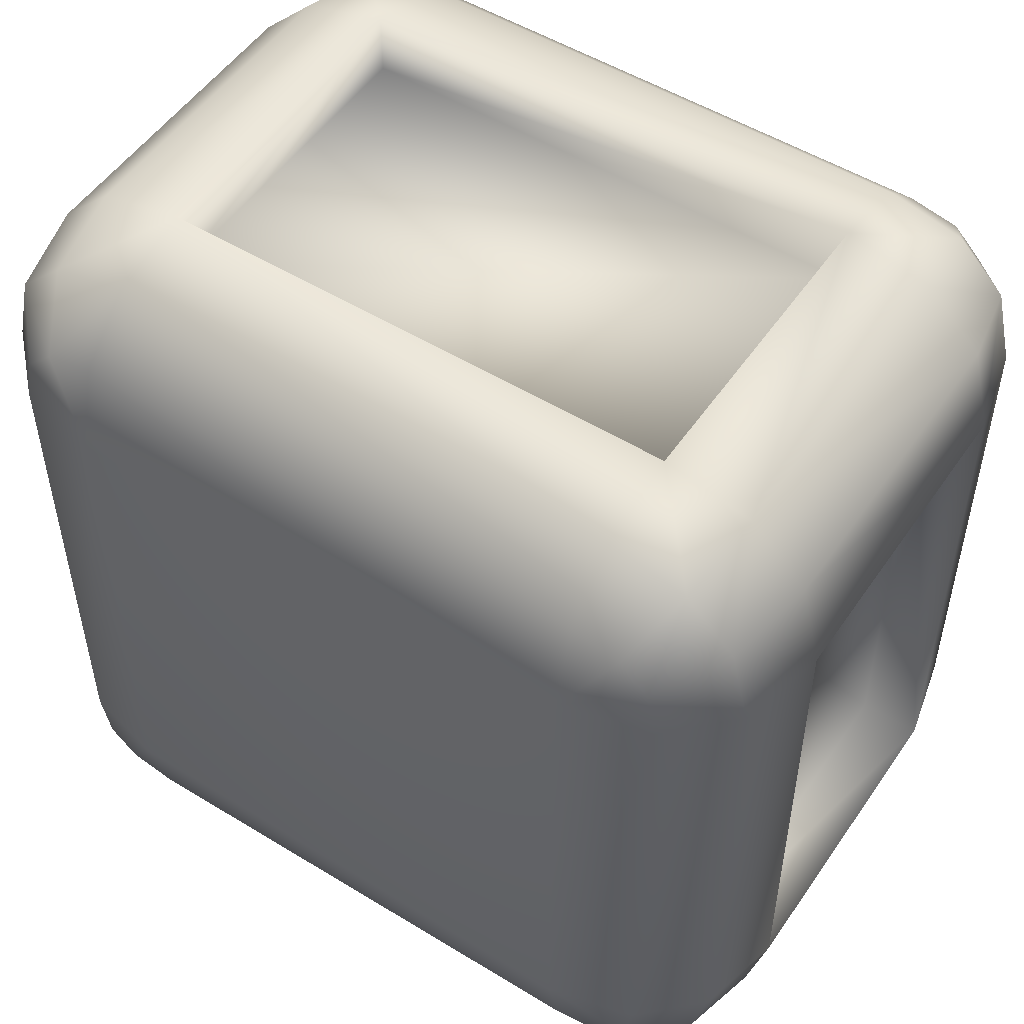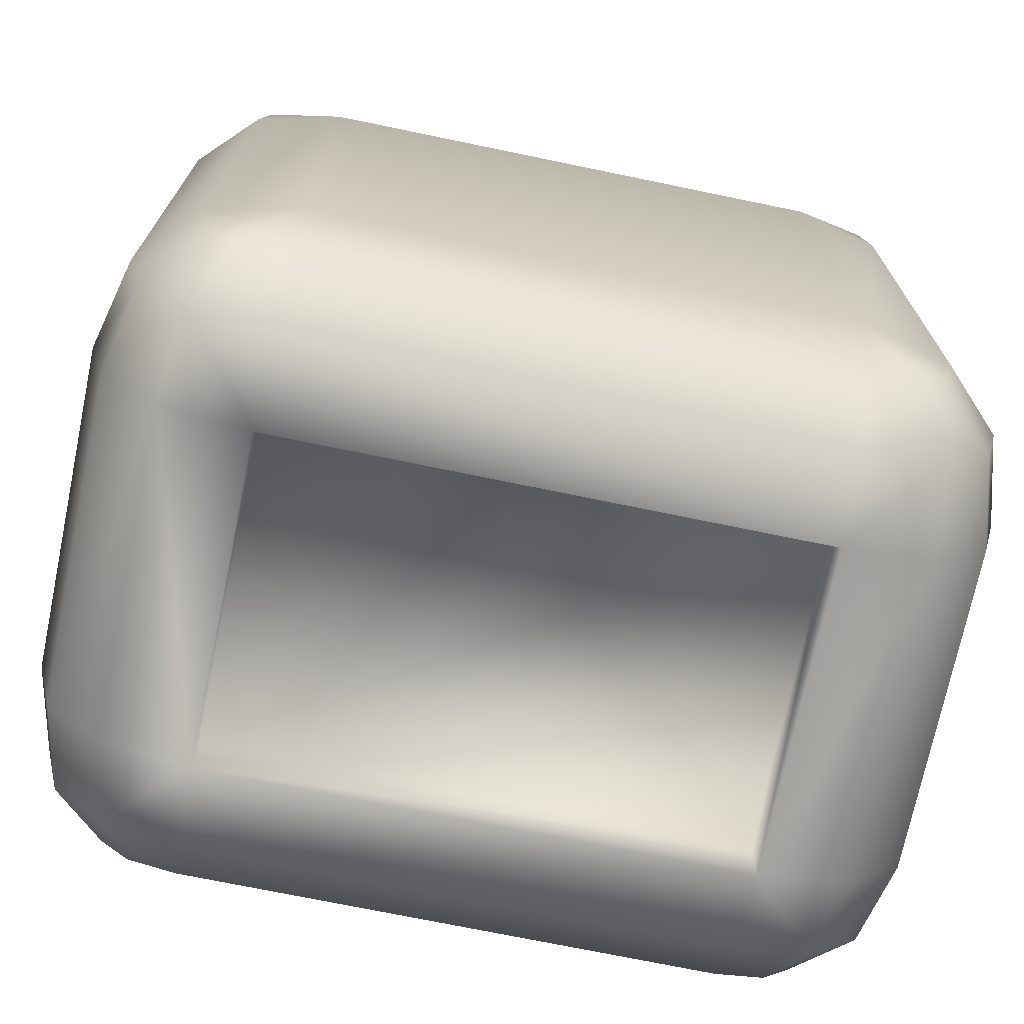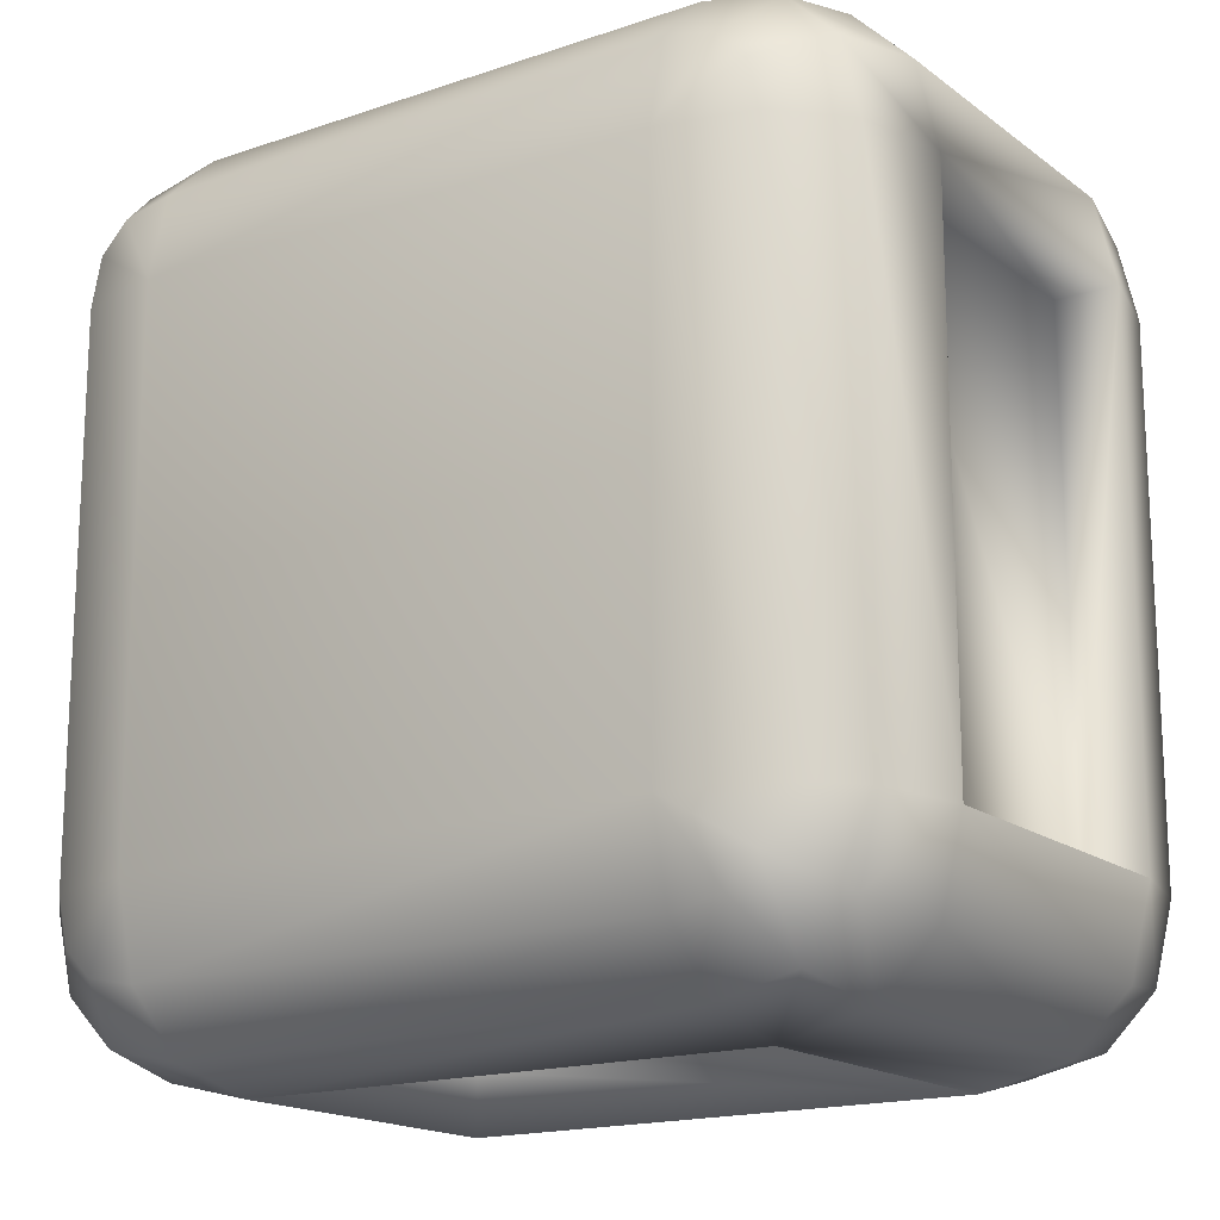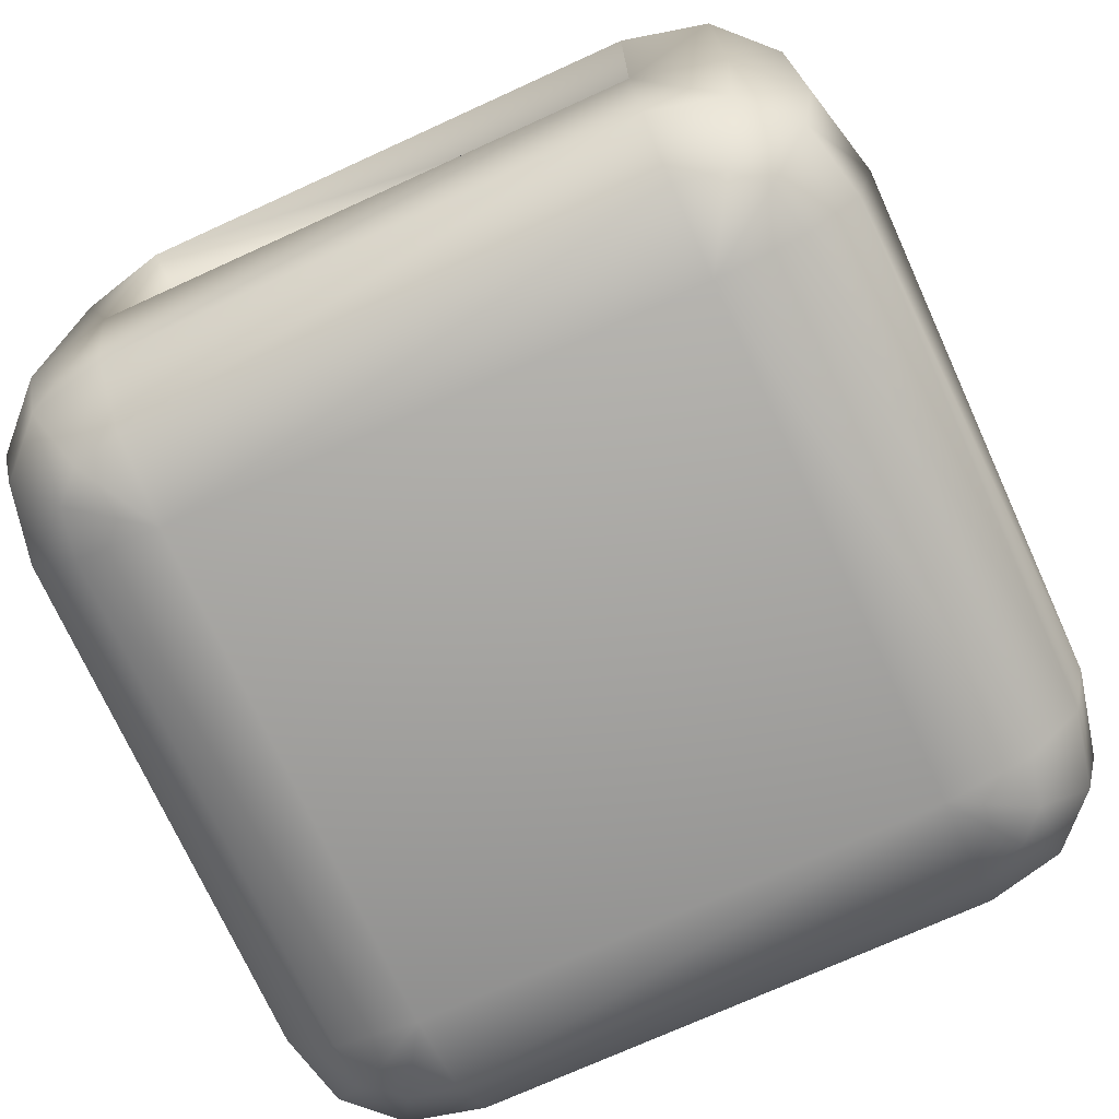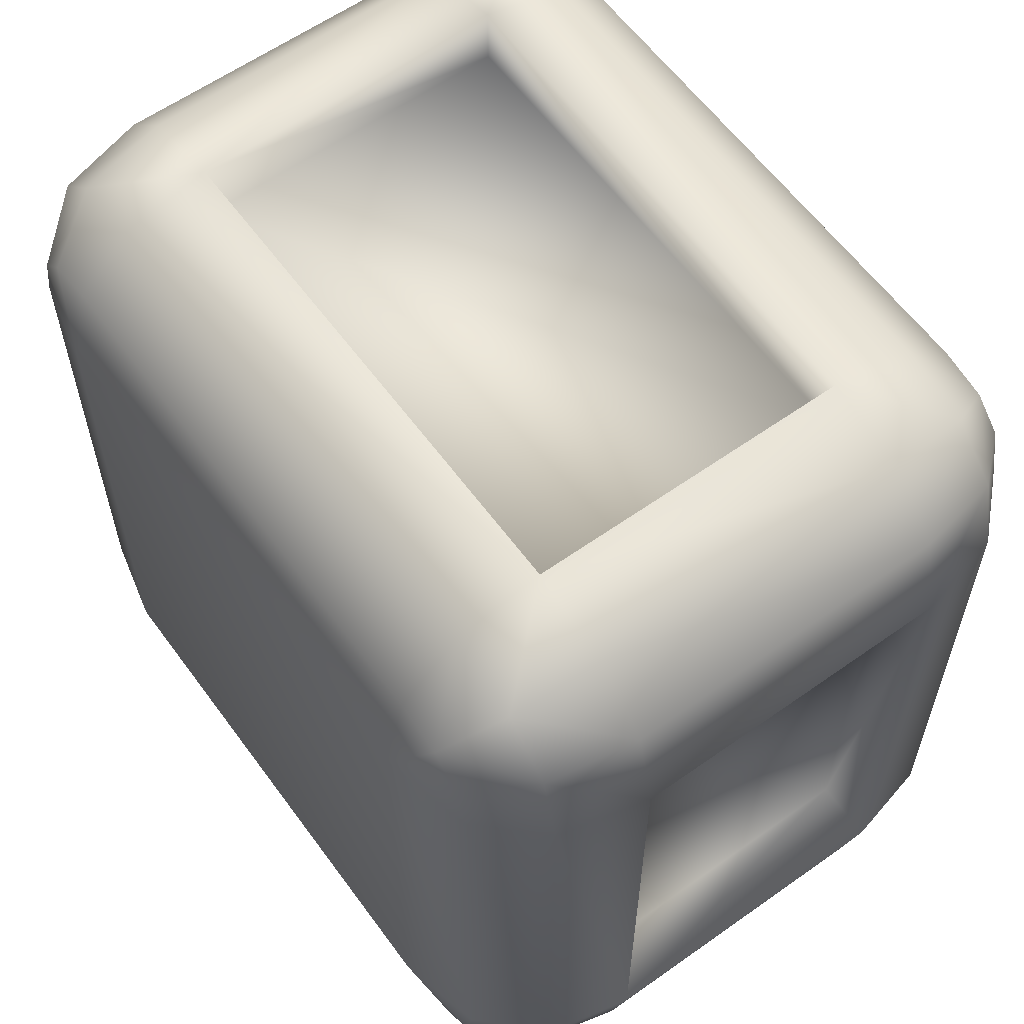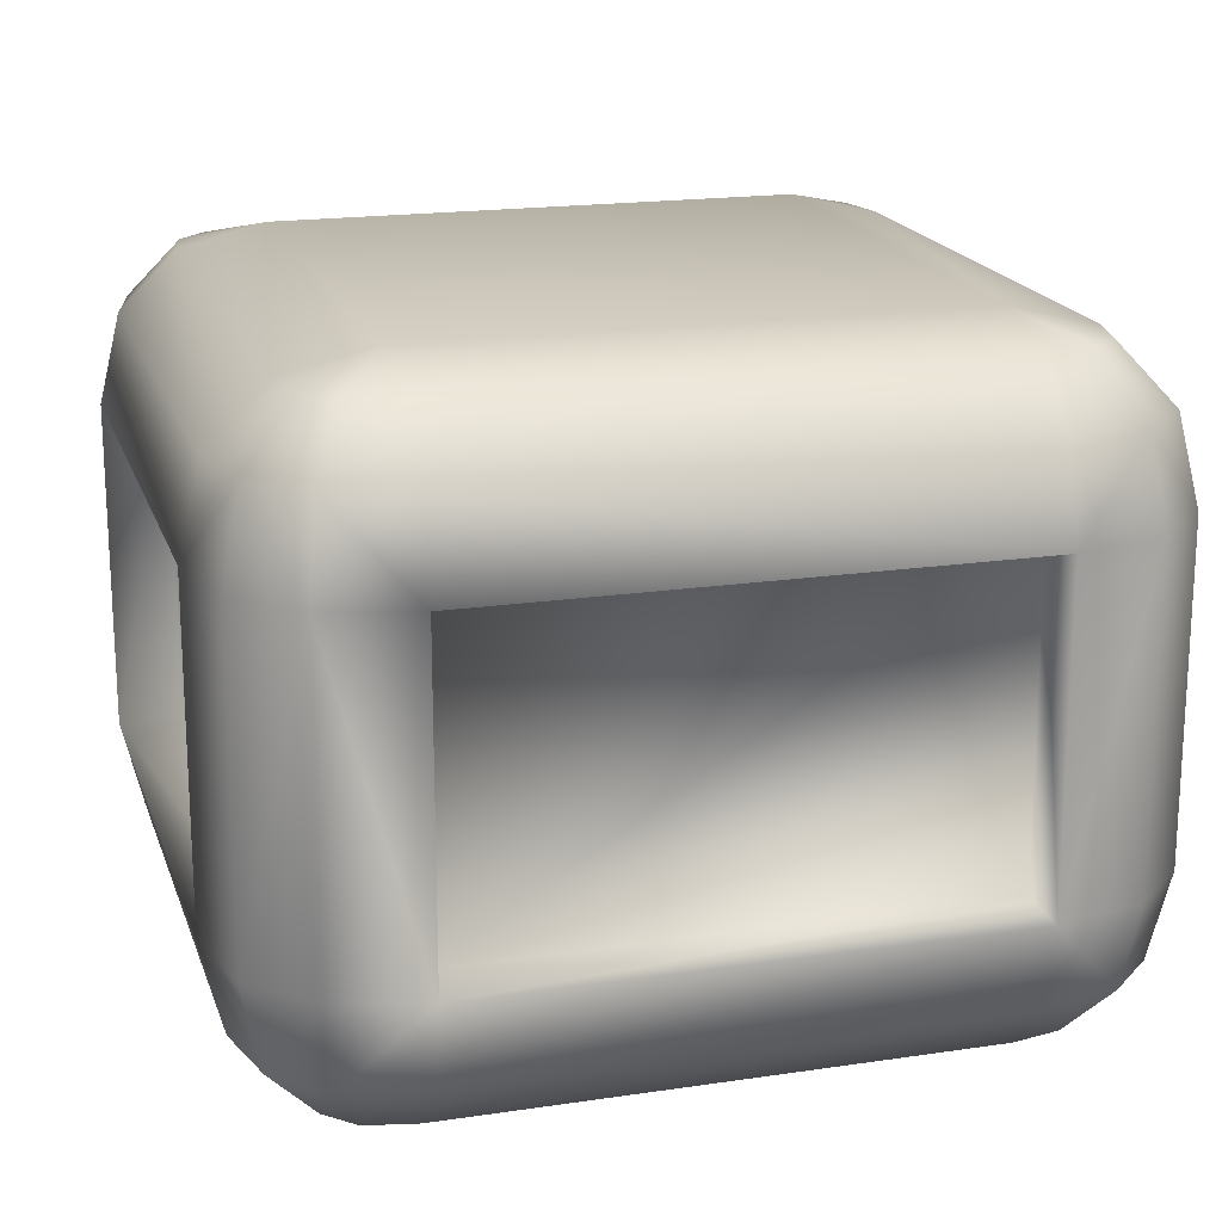
<metadata>
{"format":"obj","ext":"obj","renderer":"f3d","projection":"perspective","resolution":1024,"background":"white","views":[{"elev":52.0,"azim":-146.5,"up":"+Z"},{"elev":-72.1,"azim":168.3,"up":"+Z"},{"elev":-16.9,"azim":34.6,"up":"+Z"},{"elev":-73.0,"azim":-65.5,"up":"+Y"},{"elev":60.1,"azim":54.0,"up":"+Z"},{"elev":18.5,"azim":-16.0,"up":"+Y"}]}
</metadata>
<code>
o tris.obj
v -6.265 3.641 -10.22
v -8.38 3.641 -9.719
v -8.38 11.42 -9.719
v -6.265 11.42 -10.22
v -9.753 3.641 -8.359
v -9.753 11.42 -8.359
v -10.26 3.641 -6.266
v -10.26 11.42 -6.266
v -8.759 3.641 -6.266
v -8.759 3.641 6.438
v -8.759 11.42 6.438
v -8.759 11.42 -6.266
v -10.26 3.641 6.438
v -9.753 3.641 8.547
v -9.753 11.42 8.547
v -10.26 11.42 6.438
v -8.38 3.641 9.906
v -8.38 11.42 9.906
v -6.265 3.641 10.41
v -6.265 11.42 10.41
v -6.265 3.641 8.922
v 6.375 3.641 8.922
v 6.375 11.42 8.922
v -6.265 11.42 8.922
v 6.375 3.641 10.41
v 8.489 3.641 9.906
v 8.489 11.42 9.906
v 6.375 11.42 10.41
v 9.862 3.641 8.547
v 9.862 11.42 8.547
v 10.37 3.641 6.438
v 10.37 11.42 6.438
v 8.868 3.641 6.438
v 8.868 3.641 -6.266
v 8.868 11.42 -6.266
v 8.868 11.42 6.438
v 10.37 3.641 -6.266
v 9.862 3.641 -8.359
v 9.862 11.42 -8.359
v 10.37 11.42 -6.266
v 8.489 3.641 -9.719
v 8.489 11.42 -9.719
v 6.375 3.641 -10.22
v 6.375 11.42 -10.22
v 6.375 3.641 -8.75
v -6.265 3.641 -8.75
v -6.265 11.42 -8.75
v 6.375 11.42 -8.75
v -6.265 1.531 -9.719
v -8.127 1.531 -9.297
v -9.311 1.531 -8.109
v -9.753 1.531 -6.266
v -9.753 1.531 6.438
v -9.311 1.531 8.297
v -8.127 1.531 9.469
v -6.265 1.531 9.906
v 6.375 1.531 9.906
v 8.237 1.531 9.469
v 9.42 1.531 8.297
v 9.862 1.531 6.438
v 9.862 1.531 -6.266
v 9.42 1.531 -8.109
v 8.237 1.531 -9.297
v 6.375 1.531 -9.719
v -6.265 0.1406 -8.359
v -7.449 0.1406 -8.109
v -8.127 0.1406 -7.438
v -8.38 0.1406 -6.266
v -8.38 0.1406 6.438
v -8.127 0.1406 7.609
v -7.449 0.1406 8.297
v -6.265 0.1406 8.547
v 6.375 0.1406 8.547
v 7.542 0.1406 8.297
v 8.237 0.1406 7.609
v 8.489 0.1406 6.438
v 8.489 0.1406 -6.266
v 8.237 0.1406 -7.438
v 7.542 0.1406 -8.109
v 6.375 0.1406 -8.359
v -6.265 -0.3594 -6.266
v -6.265 -0.3594 6.438
v 6.375 -0.3594 6.438
v 6.375 -0.3594 -6.266
v -8.127 13.52 -9.297
v -6.265 13.52 -9.719
v -9.311 13.52 -8.109
v -9.753 13.52 -6.266
v -9.753 13.52 6.438
v -9.311 13.52 8.297
v -8.127 13.52 9.469
v -6.265 13.52 9.906
v 6.375 13.52 9.906
v 8.237 13.52 9.469
v 9.42 13.52 8.297
v 9.862 13.52 6.438
v 9.862 13.52 -6.266
v 9.42 13.52 -8.109
v 8.237 13.52 -9.297
v 6.375 13.52 -9.719
v -7.449 14.91 -8.109
v -6.265 14.91 -8.359
v -8.127 14.91 -7.438
v -8.38 14.91 -6.266
v -8.38 14.91 6.438
v -8.127 14.91 7.609
v -7.449 14.91 8.297
v -6.265 14.91 8.547
v 6.375 14.91 8.547
v 7.542 14.91 8.297
v 8.237 14.91 7.609
v 8.489 14.91 6.438
v 8.489 14.91 -6.266
v 8.237 14.91 -7.438
v 7.542 14.91 -8.109
v 6.375 14.91 -8.359
v -6.265 15.42 6.438
v -6.265 15.42 -6.266
v 6.375 15.42 6.438
v 6.375 15.42 -6.266
g mesh
f 1 2 3
f 1 3 4
f 2 5 6
f 2 6 3
f 7 8 6
f 6 5 7
f 9 10 11
f 9 11 12
f 13 14 15
f 13 15 16
f 14 17 18
f 14 18 15
f 19 20 18
f 18 17 19
f 21 22 23
f 21 23 24
f 25 26 27
f 25 27 28
f 26 29 30
f 26 30 27
f 31 32 30
f 30 29 31
f 33 34 35
f 33 35 36
f 37 38 39
f 37 39 40
f 38 41 42
f 38 42 39
f 43 44 42
f 42 41 43
f 45 46 47
f 45 47 48
f 50 2 1
f 1 49 50
f 50 51 5
f 50 5 2
f 51 52 7
f 51 7 5
f 52 53 13
f 52 13 7
f 54 14 13
f 13 53 54
f 54 55 17
f 54 17 14
f 55 56 19
f 55 19 17
f 56 57 25
f 56 25 19
f 58 26 25
f 25 57 58
f 58 59 29
f 58 29 26
f 59 60 31
f 59 31 29
f 60 61 37
f 60 37 31
f 62 38 37
f 37 61 62
f 62 63 41
f 62 41 38
f 63 64 43
f 63 43 41
f 64 49 1
f 64 1 43
f 66 50 49
f 49 65 66
f 66 67 51
f 66 51 50
f 67 68 52
f 67 52 51
f 68 69 53
f 68 53 52
f 70 54 53
f 53 69 70
f 70 71 55
f 70 55 54
f 71 72 56
f 71 56 55
f 72 73 57
f 72 57 56
f 74 58 57
f 57 73 74
f 74 75 59
f 74 59 58
f 75 76 60
f 75 60 59
f 76 77 61
f 76 61 60
f 78 62 61
f 61 77 78
f 78 79 63
f 78 63 62
f 79 80 64
f 79 64 63
f 80 65 49
f 80 49 64
f 81 82 69
f 81 69 68
f 82 83 73
f 82 73 72
f 83 84 77
f 83 77 76
f 82 81 84
f 84 83 82
f 66 81 67
f 67 81 68
f 69 82 70
f 70 82 71
f 71 82 72
f 73 83 74
f 74 83 75
f 75 83 76
f 77 84 78
f 78 84 79
f 79 84 80
f 84 81 65
f 85 86 4
f 4 3 85
f 6 87 85
f 3 6 85
f 8 88 87
f 6 8 87
f 16 89 88
f 8 16 88
f 90 89 16
f 16 15 90
f 18 91 90
f 15 18 90
f 20 92 91
f 18 20 91
f 28 93 92
f 20 28 92
f 94 93 28
f 28 27 94
f 30 95 94
f 27 30 94
f 32 96 95
f 30 32 95
f 40 97 96
f 32 40 96
f 98 97 40
f 40 39 98
f 42 99 98
f 39 42 98
f 44 100 99
f 42 44 99
f 4 86 100
f 44 4 100
f 101 102 86
f 86 85 101
f 87 103 101
f 85 87 101
f 88 104 103
f 87 88 103
f 89 105 104
f 88 89 104
f 106 105 89
f 89 90 106
f 91 107 106
f 90 91 106
f 92 108 107
f 91 92 107
f 93 109 108
f 92 93 108
f 110 109 93
f 93 94 110
f 95 111 110
f 94 95 110
f 96 112 111
f 95 96 111
f 97 113 112
f 96 97 112
f 114 113 97
f 97 98 114
f 99 115 114
f 98 99 114
f 100 116 115
f 99 100 115
f 86 102 116
f 100 86 116
f 105 117 118
f 104 105 118
f 109 119 117
f 108 109 117
f 113 120 119
f 112 113 119
f 118 117 119
f 120 118 119
f 103 118 101
f 104 118 103
f 106 117 105
f 107 117 106
f 108 117 107
f 110 119 109
f 111 119 110
f 112 119 111
f 114 120 113
f 115 120 114
f 116 120 115
f 120 116 102
f 102 118 120
f 118 102 101
f 65 80 84
f 81 66 65
f 31 37 34
f 34 33 31
f 35 40 32
f 35 32 36
f 7 13 10
f 10 9 7
f 11 16 8
f 11 8 12
f 43 1 46
f 46 45 43
f 47 4 44
f 47 44 48
f 19 25 22
f 22 21 19
f 23 28 20
f 23 20 24
f 37 40 35
f 35 34 37
f 36 32 31
f 36 31 33
f 13 16 11
f 11 10 13
f 12 8 7
f 12 7 9
f 1 4 47
f 47 46 1
f 48 44 43
f 48 43 45
f 25 28 23
f 23 22 25
f 24 20 19
f 24 19 21

</code>
